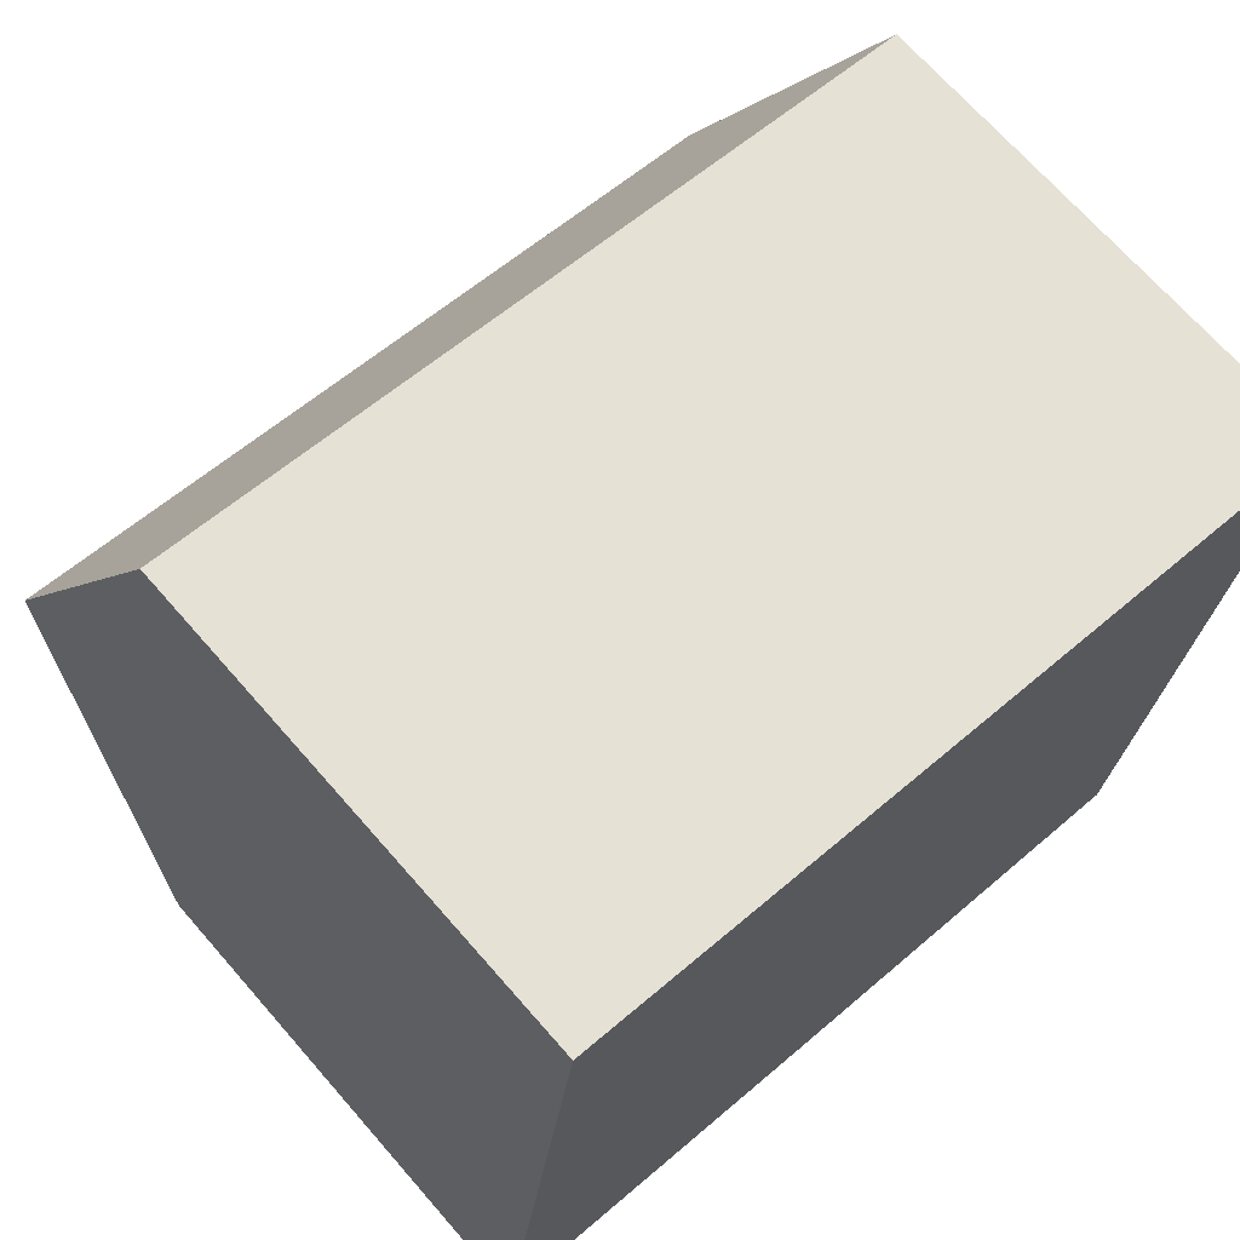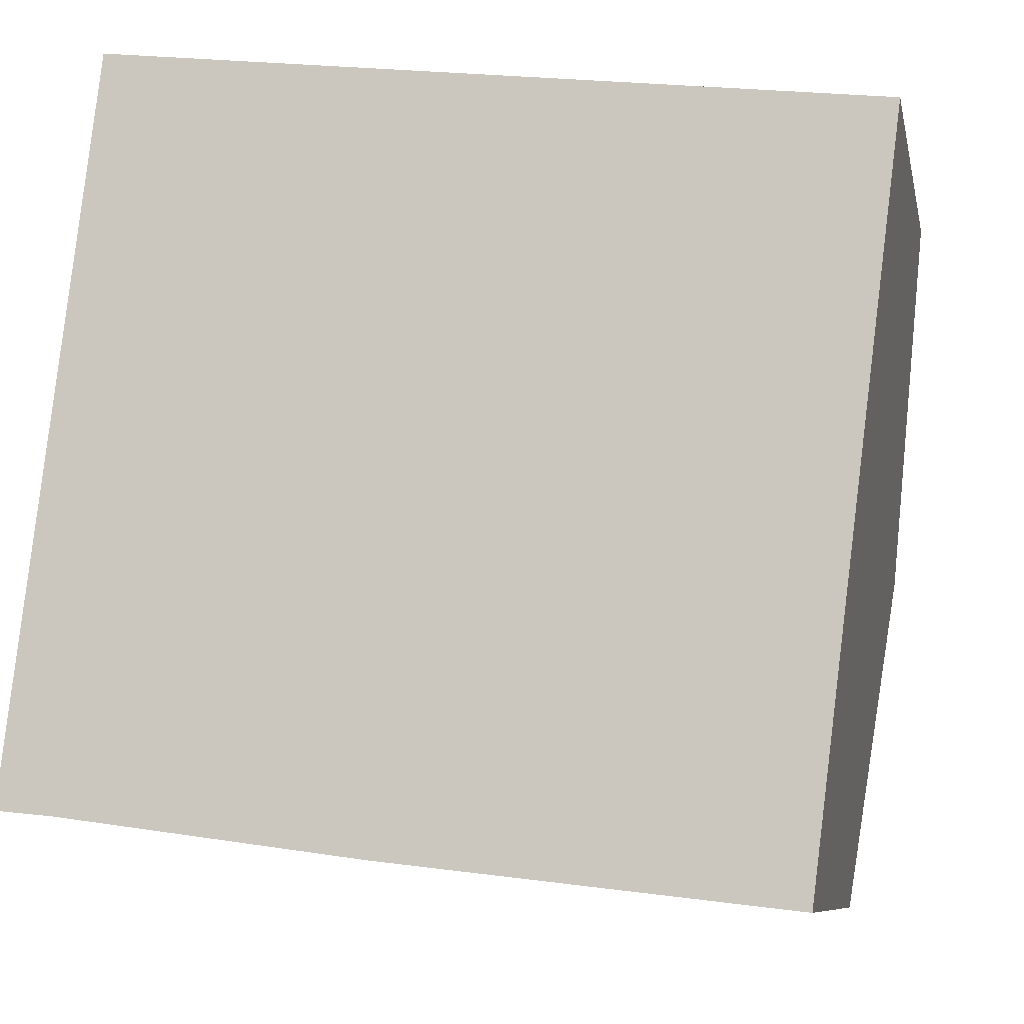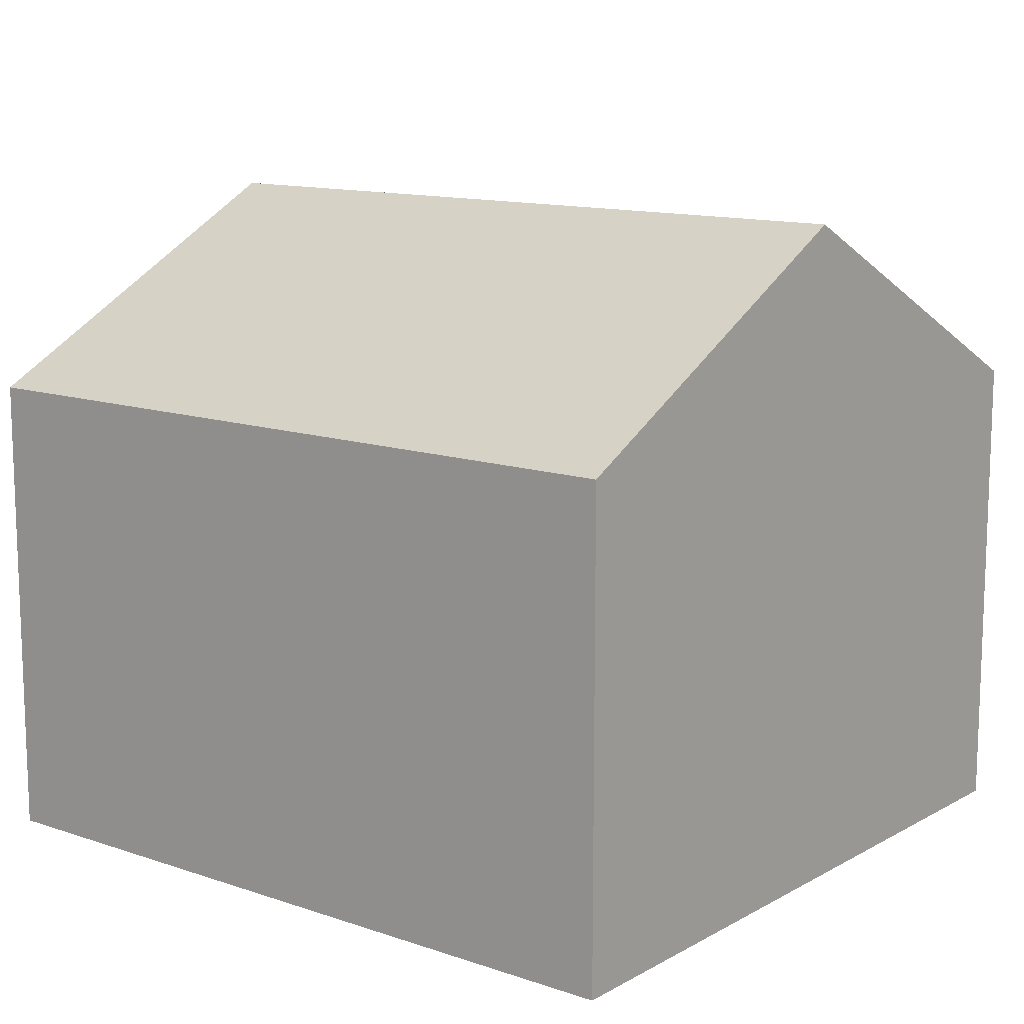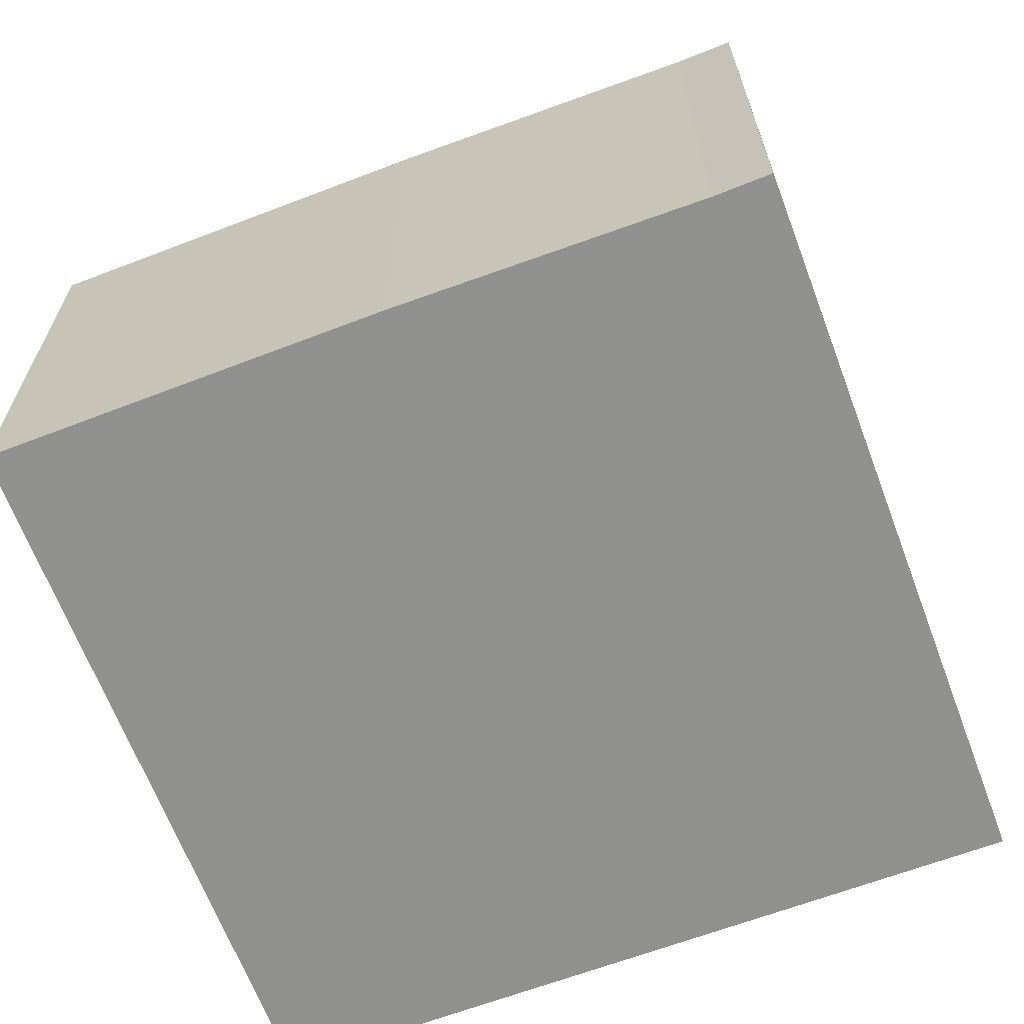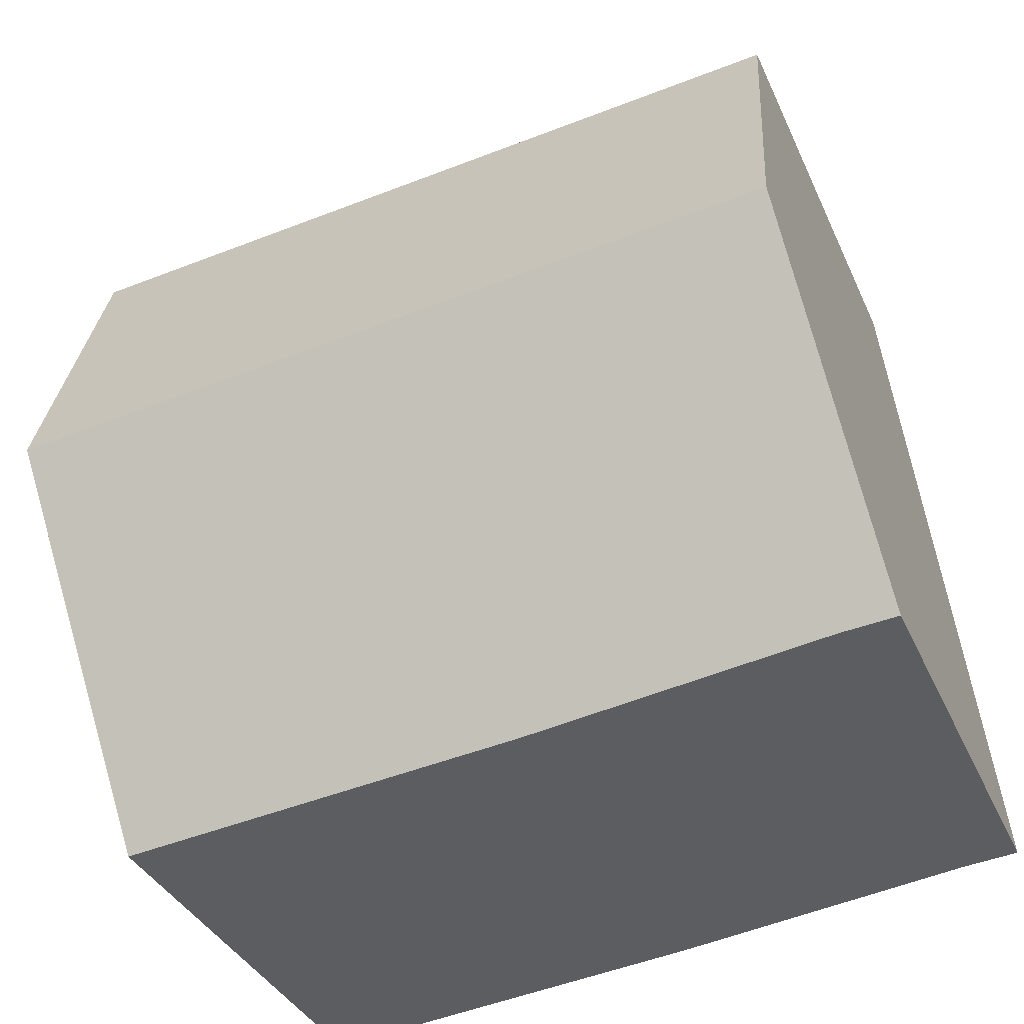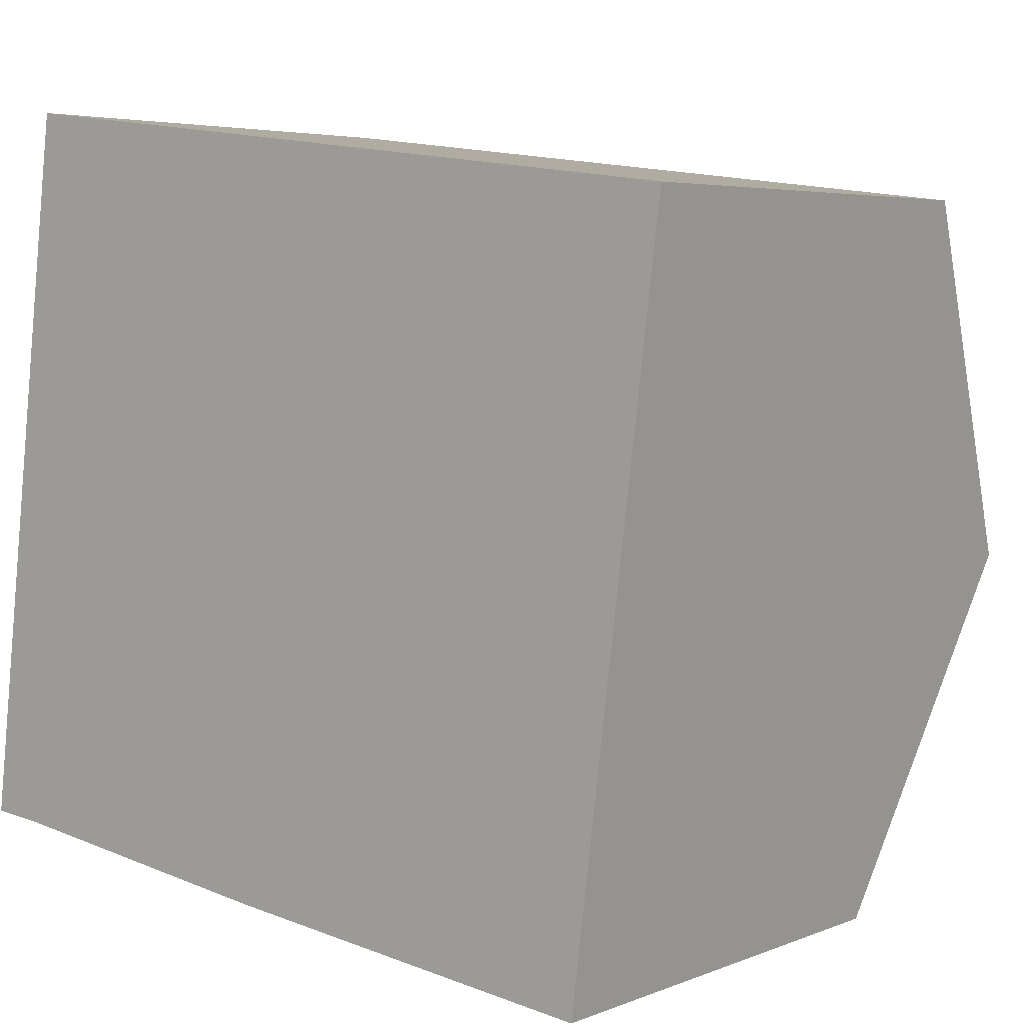
<metadata>
{"format":"obj","ext":"obj","renderer":"f3d","projection":"perspective","resolution":1024,"background":"white","views":[{"elev":69.7,"azim":-41.2,"up":"+Z"},{"elev":-8.4,"azim":11.4,"up":"+Z"},{"elev":12.5,"azim":45.4,"up":"+Y"},{"elev":-65.5,"azim":-152.3,"up":"+Y"},{"elev":-35.2,"azim":-158.5,"up":"+Z"},{"elev":4.7,"azim":38.6,"up":"+Z"}]}
</metadata>
<code>
v  11.63 9.68 3.905
v  1.292 6.937 10.52
v  12.29 6.937 9.185
v  0.643 9.68 5.236
v  10.97 6.957 -1.336
v  9.273 6.951 -1.141
v  5.212 6.938 -0.675
v  0.809 6.97 -0.079
v  0 6.96 4.262e-16
v  0 0 0
v  0.643 -3.206e-16 5.236
v  1.292 -6.44e-16 10.52
v  12.29 -5.624e-16 9.185
v  11.63 -2.391e-16 3.905
v  10.97 8.181e-17 -1.336
v  0.809 4.837e-18 -0.079
v  5.212 4.133e-17 -0.675
v  9.273 6.987e-17 -1.141
g defaultobject
f 1 2 3
f 2 1 4
f 5 4 1
f 4 5 6
f 4 6 7
f 4 7 8
f 4 8 9
f 10 4 9
f 4 10 2
f 2 10 11
f 2 11 12
f 12 3 2
f 3 12 13
f 13 1 3
f 1 13 5
f 5 13 14
f 5 14 15
f 16 9 8
f 9 16 10
f 15 6 5
f 6 15 7
f 7 15 17
f 17 15 18
f 7 16 8
f 16 7 17
f 12 14 13
f 14 12 15
f 15 12 18
f 18 12 17
f 17 12 16
f 16 12 10
f 10 12 11

</code>
